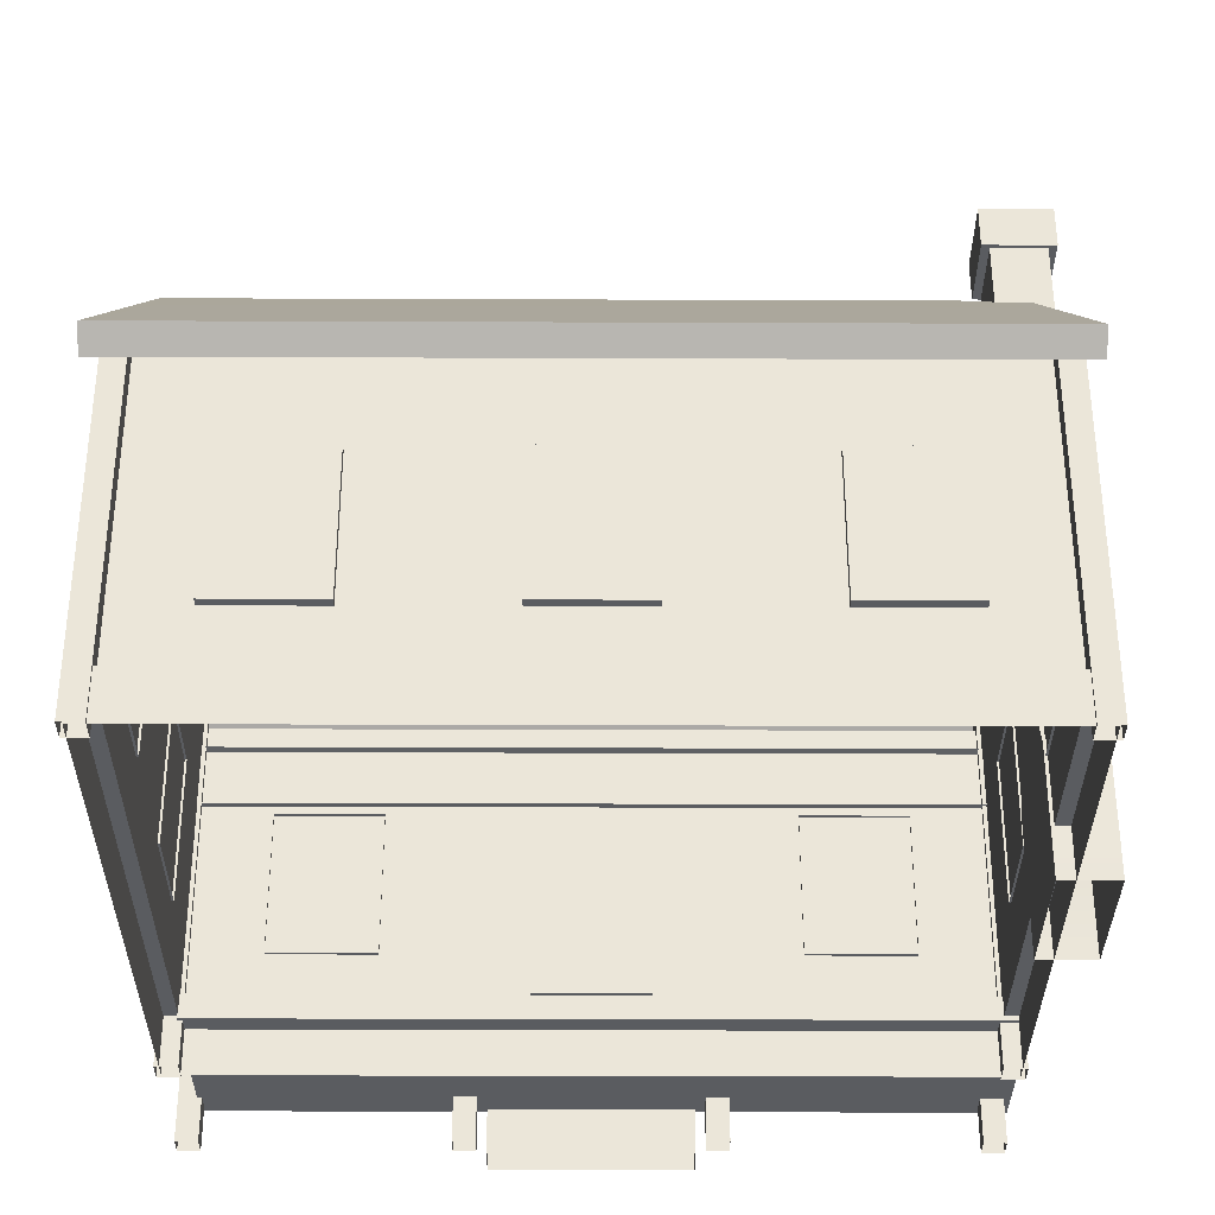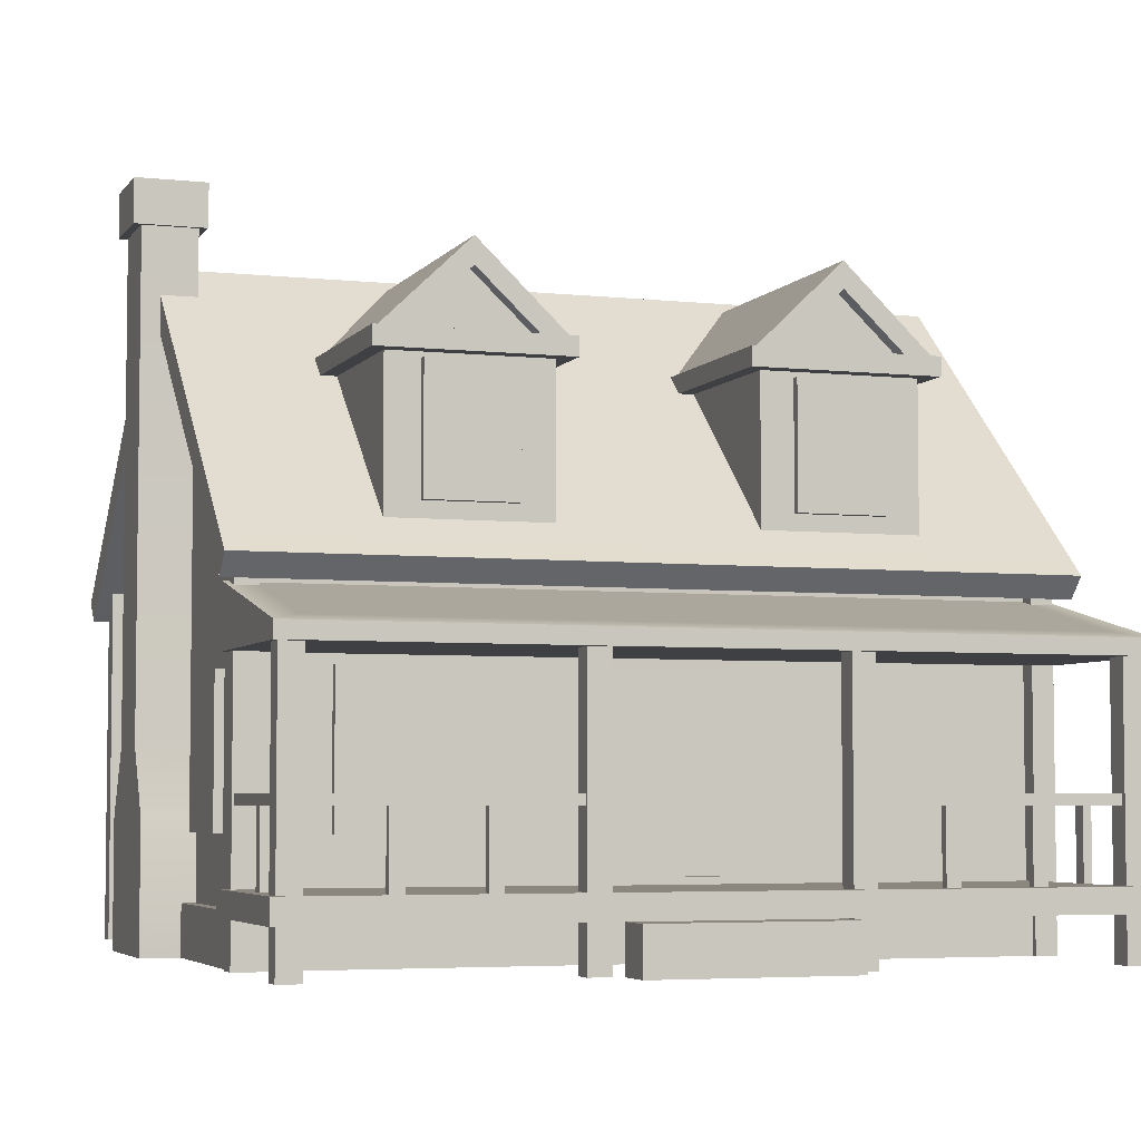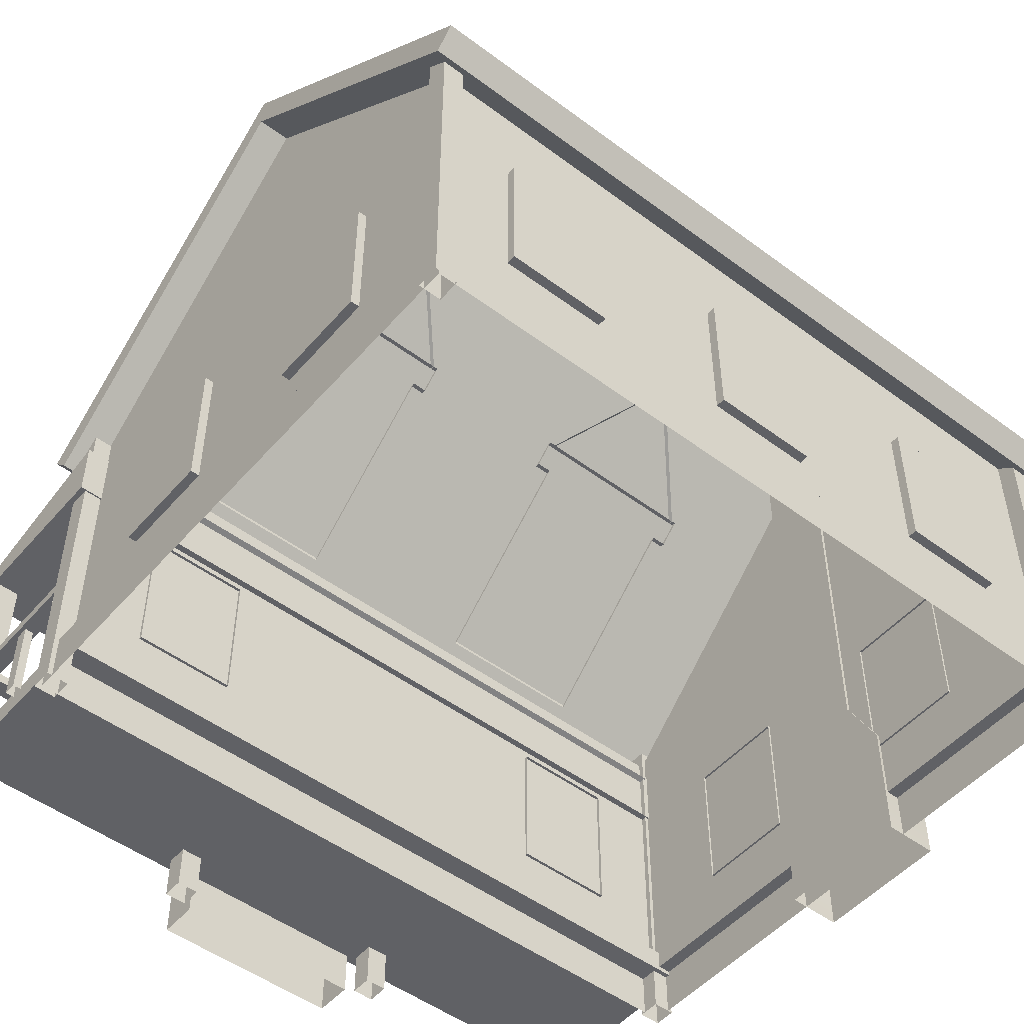
<metadata>
{"format":"obj","ext":"obj","renderer":"f3d","projection":"perspective","resolution":1024,"background":"white","views":[{"elev":-33.7,"azim":89.7,"up":"+Y"},{"elev":-4.7,"azim":-109.2,"up":"+Y"},{"elev":-50.4,"azim":50.7,"up":"+Y"}]}
</metadata>
<code>
v -3.558 2.091 -3.298
v -3.558 2.091 -5.207
v -3.558 4.743 -3.298
v -3.558 4.743 -5.207
v -3.759 4.743 -3.298
v -3.759 4.743 -5.207
v -3.759 2.091 -3.298
v -3.759 2.091 -5.207
v -3.759 4.58 -3.457
v -3.759 4.58 -5.048
v -3.759 2.253 -5.048
v -3.759 2.253 -3.457
v -3.425 0.8237 7.042
v -3.425 0.8237 -6.991
v -3.425 1.258 7.042
v -3.425 1.258 -6.991
v -7.087 1.258 7.042
v -7.087 1.258 -6.991
v -7.087 0.8237 7.042
v -7.087 0.8237 -6.991
v -6.504 -3e-06 -6.464
v -6.504 -3e-06 -6.872
v -6.504 4.998 -6.464
v -6.504 4.998 -6.872
v -6.912 4.998 -6.464
v -6.912 4.998 -6.872
v -6.912 -3e-06 -6.464
v -6.912 -3e-06 -6.872
v -6.504 0.9339 -6.464
v -6.504 0.9339 -6.872
v -6.912 0.9339 -6.464
v -6.912 0.9339 -6.872
v -6.472 -3e-06 -2.133
v -6.88 -3e-06 -2.133
v -6.472 4.998 -2.133
v -6.88 4.998 -2.133
v -6.472 4.998 -1.725
v -6.88 4.998 -1.725
v -6.472 -3e-06 -1.725
v -6.88 -3e-06 -1.725
v -6.472 0.9339 -2.133
v -6.88 0.9339 -2.133
v -6.472 0.9339 -1.725
v -6.88 0.9339 -1.725
v -7.06 5.219 -6.97
v -7.06 4.923 -6.97
v -3.486 6.041 -6.97
v -3.486 6.041 -6.478
v -6.578 5.33 -6.477
v -6.626 4.923 -6.477
v -3.486 4.923 -6.97
v -3.486 4.923 -6.477
v -7.06 5.219 7.463
v -7.06 4.923 7.463
v -3.486 4.923 7.463
v -3.486 4.923 6.97
v -6.626 4.923 6.97
v -3.486 6.041 7.463
v -6.578 5.33 6.971
v -3.486 6.041 6.971
v -6.962 -3e-06 2.052
v -6.962 -3e-06 -1.559
v -6.962 0.8196 2.052
v -6.962 0.8196 -1.559
v -7.7 0.8196 2.052
v -7.7 0.8196 -1.559
v -7.7 -3e-06 2.052
v -7.7 -3e-06 -1.559
v -6.605 1.07 -3.371
v -6.605 1.07 -3.627
v -6.605 2.649 -3.371
v -6.605 2.649 -3.627
v -6.751 2.649 -3.371
v -6.751 2.649 -3.627
v -6.751 1.07 -3.371
v -6.751 1.07 -3.627
v -6.605 1.07 -4.897
v -6.605 1.07 -5.153
v -6.605 2.649 -4.897
v -6.605 2.649 -5.153
v -6.751 2.649 -4.897
v -6.751 2.649 -5.153
v -6.751 1.07 -4.897
v -6.751 1.07 -5.153
v -6.516 2.541 -1.887
v -6.516 2.541 -6.607
v -6.516 2.728 -1.887
v -6.516 2.728 -6.607
v -6.828 2.728 -1.887
v -6.828 2.728 -6.607
v -6.828 2.541 -1.887
v -6.828 2.541 -6.607
v -6.76 2.541 -6.513
v -3.8 2.541 -6.513
v -6.76 2.728 -6.513
v -3.8 2.728 -6.513
v -6.76 2.728 -6.825
v -3.8 2.728 -6.825
v -6.76 2.541 -6.825
v -3.8 2.541 -6.825
v -5.101 1.07 -6.59
v -5.101 1.07 -6.747
v -5.101 2.649 -6.59
v -5.101 2.649 -6.747
v -5.344 2.649 -6.59
v -5.344 2.649 -6.747
v -5.344 1.07 -6.59
v -5.344 1.07 -6.747
v -6.504 -3e-06 6.957
v -6.504 -3e-06 7.365
v -6.504 4.998 6.957
v -6.504 4.998 7.365
v -6.912 4.998 6.957
v -6.912 4.998 7.365
v -6.912 -3e-06 6.957
v -6.912 -3e-06 7.365
v -6.504 0.9339 6.957
v -6.504 0.9339 7.365
v -6.912 0.9339 6.957
v -6.912 0.9339 7.365
v -6.76 2.541 7.006
v -3.8 2.541 7.006
v -6.76 2.728 7.006
v -3.8 2.728 7.006
v -6.76 2.728 7.318
v -3.8 2.728 7.318
v -6.76 2.541 7.318
v -3.8 2.541 7.318
v -5.101 1.07 7.084
v -5.101 1.07 7.241
v -5.101 2.649 7.084
v -5.101 2.649 7.241
v -5.344 2.649 7.084
v -5.344 2.649 7.241
v -5.344 1.07 7.084
v -5.344 1.07 7.241
v -6.516 2.541 2.38
v -6.516 2.541 7.1
v -6.516 2.728 2.38
v -6.516 2.728 7.1
v -6.828 2.728 2.38
v -6.828 2.728 7.1
v -6.828 2.541 2.38
v -6.828 2.541 7.1
v -6.605 1.07 5.39
v -6.605 1.07 5.646
v -6.605 2.649 5.39
v -6.605 2.649 5.646
v -6.751 2.649 5.39
v -6.751 2.649 5.646
v -6.751 1.07 5.39
v -6.751 1.07 5.646
v -6.605 1.07 3.864
v -6.605 1.07 4.12
v -6.605 2.649 3.864
v -6.605 2.649 4.12
v -6.751 2.649 3.864
v -6.751 2.649 4.12
v -6.751 1.07 3.864
v -6.751 1.07 4.12
v -6.472 -3e-06 2.626
v -6.88 -3e-06 2.626
v -6.472 4.998 2.626
v -6.88 4.998 2.626
v -6.472 4.998 2.219
v -6.88 4.998 2.219
v -6.472 -3e-06 2.219
v -6.88 -3e-06 2.219
v -6.472 0.9339 2.626
v -6.88 0.9339 2.626
v -6.472 0.9339 2.219
v -6.88 0.9339 2.219
v -3.558 2.091 3.791
v -3.558 2.091 5.7
v -3.558 4.743 3.791
v -3.558 4.743 5.7
v -3.759 4.743 3.791
v -3.759 4.743 5.7
v -3.759 2.091 3.791
v -3.759 2.091 5.7
v -3.759 4.58 3.95
v -3.759 4.58 5.541
v -3.759 2.253 5.541
v -3.759 2.253 3.95
v 6.823 2.091 5.7
v 6.823 2.091 3.791
v 6.823 4.743 5.7
v 6.823 4.743 3.791
v 7.024 4.743 5.7
v 7.024 4.743 3.791
v 7.024 2.091 5.7
v 7.024 2.091 3.791
v 7.024 4.58 5.541
v 7.024 4.58 3.95
v 7.024 2.253 3.95
v 7.024 2.253 5.541
v 6.823 2.091 -5.207
v 6.823 2.091 -3.298
v 6.823 4.743 -5.207
v 6.823 4.743 -3.298
v 7.024 4.743 -5.207
v 7.024 4.743 -3.298
v 7.024 2.091 -5.207
v 7.024 2.091 -3.298
v 7.024 4.58 -5.048
v 7.024 4.58 -3.457
v 7.024 2.253 -3.457
v 7.024 2.253 -5.048
v 6.823 2.091 -0.7078
v 6.823 2.091 1.201
v 6.823 4.743 -0.7078
v 6.823 4.743 1.201
v 7.024 4.743 -0.7078
v 7.024 4.743 1.201
v 7.024 2.091 -0.7078
v 7.024 2.091 1.201
v 7.024 4.58 -0.5487
v 7.024 4.58 1.042
v 7.024 2.253 1.042
v 7.024 2.253 -0.5487
v -1.743 2.091 -6.492
v 0.1658 2.091 -6.492
v -1.743 4.743 -6.492
v 0.1658 4.743 -6.492
v -1.743 4.743 -6.693
v 0.1658 4.743 -6.693
v -1.743 2.091 -6.693
v 0.1658 2.091 -6.693
v -1.584 4.58 -6.693
v 0.006725 4.58 -6.693
v 0.006725 2.253 -6.693
v -1.584 2.253 -6.693
v 2.776 2.091 -6.492
v 4.685 2.091 -6.492
v 2.776 4.743 -6.492
v 4.685 4.743 -6.492
v 2.776 4.743 -6.693
v 4.685 4.743 -6.693
v 2.776 2.091 -6.693
v 4.685 2.091 -6.693
v 2.935 4.58 -6.693
v 4.526 4.58 -6.693
v 4.526 2.253 -6.693
v 2.935 2.253 -6.693
v -1.743 2.091 6.985
v 0.1658 2.091 6.985
v -1.743 4.743 6.985
v 0.1658 4.743 6.985
v -1.743 4.743 7.186
v 0.1658 4.743 7.186
v -1.743 2.091 7.186
v 0.1658 2.091 7.186
v -1.584 4.58 7.186
v 0.006725 4.58 7.186
v 0.006725 2.253 7.186
v -1.584 2.253 7.186
v 2.776 2.091 6.985
v 4.685 2.091 6.985
v 2.776 4.743 6.985
v 4.685 4.743 6.985
v 2.776 4.743 7.186
v 4.685 4.743 7.186
v 2.776 2.091 7.186
v 4.685 2.091 7.186
v 2.935 4.58 7.186
v 4.526 4.58 7.186
v 4.526 2.253 7.186
v 2.935 2.253 7.186
v 1.623 11.2 -6.53
v 1.623 11.2 7.023
v 1.623 11.2 -7.132
v 1.623 11.87 -7.132
v -4.11 6.037 -7.132
v -4.455 6.419 -7.132
v 7.7 6.419 -7.132
v 7.355 6.037 -7.132
v 1.623 11.2 7.625
v 1.623 11.87 7.625
v -4.455 6.419 7.625
v -4.11 6.037 7.625
v 7.355 6.037 7.625
v 7.7 6.419 7.625
v -4.138 6.705 7.242
v 1.623 11.87 7.242
v 7.383 6.705 7.242
v 7.383 6.705 -6.749
v 1.623 11.87 -6.749
v -4.138 6.705 -6.749
v -3.613 6.486 -6.53
v -3.613 6.486 7.023
v 6.856 6.486 -6.53
v 6.856 6.486 7.023
v 6.855 0.9067 7.023
v -3.615 0.9067 7.023
v 7.153 0.9067 7.268
v 7.153 -3e-06 7.268
v -3.833 0.9067 7.268
v -3.833 -3e-06 7.268
v 6.855 0.9067 -6.53
v -3.615 0.9067 -6.53
v 7.153 0.9067 -6.775
v 7.153 -3e-06 -6.775
v -3.833 0.9067 -6.775
v -3.833 -3e-06 -6.775
v -3.609 4.754 1.26
v -3.609 4.754 -0.7667
v -3.609 1.387 -0.7667
v -3.609 1.387 1.26
v -3.609 1.036 1.26
v -3.609 1.036 -0.7667
v -3.807 1.387 -0.7667
v -3.807 1.387 1.26
v -3.609 2.914 -0.5699
v -3.609 2.914 1.063
v -3.609 4.472 1.063
v -3.609 4.472 -0.5699
v -3.609 2.544 -0.5063
v -3.609 2.544 -0.06619
v -3.609 2.685 -0.06619
v -3.609 2.685 -0.5063
v -3.807 1.036 -0.7667
v -3.807 1.036 1.26
v -3.684 7.384 -2.168
v -3.684 7.384 -3.812
v -3.684 9.668 -2.168
v -3.684 9.668 -3.812
v -3.857 9.668 -2.168
v -3.857 9.668 -3.812
v -3.857 7.384 -2.168
v -3.857 7.384 -3.812
v -3.857 9.528 -2.305
v -3.857 9.528 -3.675
v -3.857 7.524 -3.675
v -3.857 7.524 -2.305
v -0.2456 10.11 -1.362
v -0.2456 10.11 -4.634
v 1.498 11.67 -2.998
v -3.934 11.67 -2.998
v -3.934 10.11 -1.362
v -3.934 10.11 -4.634
v -3.934 11.19 -2.998
v -3.934 10.12 -4.129
v -3.934 10.12 -1.867
v -3.64 11.19 -2.998
v -3.64 10.12 -4.129
v -3.64 10.12 -1.867
v -0.6354 9.769 -1.534
v -0.6354 9.769 -4.434
v -3.709 9.769 -1.534
v -3.709 9.769 -4.434
v -3.709 7.029 -1.534
v -3.709 7.029 -4.434
v -0.6323 9.769 -1.246
v -0.6323 9.769 -4.722
v -4.034 9.769 -4.722
v -4.034 9.769 -1.246
v -0.252 10.12 -1.246
v -0.252 10.12 -4.722
v -4.034 10.12 -4.722
v -4.034 10.12 -1.246
v -3.684 7.384 2.661
v -3.684 7.384 4.305
v -3.684 9.668 2.661
v -3.684 9.668 4.305
v -3.857 9.668 2.661
v -3.857 9.668 4.305
v -3.857 7.384 2.661
v -3.857 7.384 4.305
v -3.857 9.528 2.798
v -3.857 9.528 4.168
v -3.857 7.524 4.168
v -3.857 7.524 2.798
v -0.2456 10.11 5.127
v -0.2456 10.11 1.856
v 1.498 11.67 3.491
v -3.934 11.67 3.491
v -3.934 10.11 5.127
v -3.934 10.11 1.856
v -3.934 11.19 3.491
v -3.934 10.12 2.36
v -3.934 10.12 4.623
v -3.64 11.19 3.491
v -3.64 10.12 2.36
v -3.64 10.12 4.623
v -0.6354 9.769 4.956
v -0.6354 9.769 2.055
v -3.709 9.769 4.956
v -3.709 9.769 2.055
v -3.709 7.029 4.956
v -3.709 7.029 2.055
v -0.6323 9.769 5.243
v -0.6323 9.769 1.768
v -4.034 9.769 1.768
v -4.034 9.769 5.243
v -0.252 10.12 5.243
v -0.252 10.12 1.768
v -4.034 10.12 1.768
v -4.034 10.12 5.243
v -3.516 -3e-06 6.952
v -3.516 -3e-06 7.36
v -3.516 6.53 6.952
v -3.516 6.53 7.36
v -3.923 6.53 6.952
v -3.923 6.53 7.36
v -3.923 -3e-06 6.952
v -3.923 -3e-06 7.36
v -3.516 0.9339 6.952
v -3.516 0.9339 7.36
v -3.923 0.9339 6.952
v -3.923 0.9339 7.36
v 7.197 -3e-06 6.952
v 7.197 -3e-06 7.36
v 7.197 6.53 6.952
v 7.197 6.53 7.36
v 6.789 6.53 6.952
v 6.789 6.53 7.36
v 6.789 -3e-06 6.952
v 6.789 -3e-06 7.36
v 7.197 0.9339 6.952
v 7.197 0.9339 7.36
v 6.789 0.9339 6.952
v 6.789 0.9339 7.36
v 7.197 -3e-06 -6.459
v 7.197 -3e-06 -6.867
v 7.197 6.787 -6.459
v 7.197 6.787 -6.867
v 6.789 6.787 -6.459
v 6.789 6.787 -6.867
v 6.789 -3e-06 -6.459
v 6.789 -3e-06 -6.867
v 7.197 0.9339 -6.459
v 7.197 0.9339 -6.867
v 6.789 0.9339 -6.459
v 6.789 0.9339 -6.867
v -3.516 -3e-06 -6.459
v -3.516 -3e-06 -6.867
v -3.516 6.787 -6.459
v -3.516 6.787 -6.867
v -3.923 6.787 -6.459
v -3.923 6.787 -6.867
v -3.923 -3e-06 -6.459
v -3.923 -3e-06 -6.867
v -3.516 0.9339 -6.459
v -3.516 0.9339 -6.867
v -3.923 0.9339 -6.459
v -3.923 0.9339 -6.867
v 2.885 -1.9e-05 -7.474
v 0.36 -1.9e-05 -7.474
v 2.121 13.3 -7.36
v 1.124 13.3 -7.36
v 2.121 13.3 -6.587
v 1.124 13.3 -6.587
v 2.885 -1.9e-05 -6.474
v 0.36 -1.9e-05 -6.474
v 2.268 12.49 -7.474
v 2.268 12.49 -6.474
v 0.9776 12.49 -6.474
v 0.9776 12.49 -7.474
v 2.345 12.49 -7.625
v 2.345 12.49 -6.322
v 2.345 13.3 -7.625
v 2.345 13.3 -6.322
v 0.9003 13.3 -6.322
v 0.9003 12.49 -6.322
v 0.9003 12.49 -7.625
v 0.9003 13.3 -7.625
v 2.885 2.344 -7.474
v 2.885 2.344 -6.474
v 0.36 2.344 -6.474
v 0.36 2.344 -7.474
v 2.268 3.532 -7.474
v 2.268 3.532 -6.474
v 0.9776 3.532 -6.474
v 0.9776 3.532 -7.474
f 3 4 6 5
f 9 10 11 12
f 7 8 2 1
f 2 8 6 4
f 7 1 3 5
f 5 6 10 9
f 6 8 11 10
f 8 7 12 11
f 7 5 9 12
f 13 14 16 15
f 15 16 18 17
f 17 18 20 19
f 19 20 14 13
f 14 20 18 16
f 19 13 15 17
f 21 22 30 29
f 25 26 32 31
f 22 28 32 30
f 27 21 29 31
f 29 30 24 23
f 31 32 28 27
f 30 32 26 24
f 31 29 23 25
f 33 34 42 41
f 37 38 44 43
f 34 40 44 42
f 39 33 41 43
f 41 42 36 35
f 43 44 40 39
f 42 44 38 36
f 43 41 35 37
f 45 46 54 53
f 51 52 50 46
f 51 46 45 47
f 49 45 53 59
f 50 52 56 57
f 60 48 49 59
f 46 50 57 54
f 45 49 48 47
f 47 48 52 51
f 55 54 57 56
f 55 58 53 54
f 53 58 60 59
f 58 55 56 60
f 61 62 64 63
f 63 64 66 65
f 65 66 68 67
f 62 68 66 64
f 67 61 63 65
f 69 70 72 71
f 73 74 76 75
f 70 76 74 72
f 75 69 71 73
f 77 78 80 79
f 81 82 84 83
f 78 84 82 80
f 83 77 79 81
f 85 86 88 87
f 87 88 90 89
f 89 90 92 91
f 91 92 86 85
f 93 94 96 95
f 95 96 98 97
f 97 98 100 99
f 99 100 94 93
f 101 102 104 103
f 105 106 108 107
f 102 108 106 104
f 107 101 103 105
f 109 117 118 110
f 113 119 120 114
f 110 118 120 116
f 115 119 117 109
f 117 111 112 118
f 119 115 116 120
f 118 112 114 120
f 119 113 111 117
f 121 123 124 122
f 123 125 126 124
f 125 127 128 126
f 127 121 122 128
f 129 131 132 130
f 133 135 136 134
f 130 132 134 136
f 135 133 131 129
f 137 139 140 138
f 139 141 142 140
f 141 143 144 142
f 143 137 138 144
f 145 147 148 146
f 149 151 152 150
f 146 148 150 152
f 151 149 147 145
f 153 155 156 154
f 157 159 160 158
f 154 156 158 160
f 159 157 155 153
f 161 169 170 162
f 165 171 172 166
f 162 170 172 168
f 167 171 169 161
f 169 163 164 170
f 171 167 168 172
f 170 164 166 172
f 171 165 163 169
f 175 177 178 176
f 181 184 183 182
f 179 173 174 180
f 174 176 178 180
f 179 177 175 173
f 177 181 182 178
f 178 182 183 180
f 180 183 184 179
f 179 184 181 177
f 187 189 190 188
f 193 196 195 194
f 191 185 186 192
f 186 188 190 192
f 191 189 187 185
f 189 193 194 190
f 190 194 195 192
f 192 195 196 191
f 191 196 193 189
f 199 200 202 201
f 205 206 207 208
f 203 204 198 197
f 198 204 202 200
f 203 197 199 201
f 201 202 206 205
f 202 204 207 206
f 204 203 208 207
f 203 201 205 208
f 211 212 214 213
f 217 218 219 220
f 215 216 210 209
f 210 216 214 212
f 215 209 211 213
f 213 214 218 217
f 214 216 219 218
f 216 215 220 219
f 215 213 217 220
f 223 224 226 225
f 229 230 231 232
f 227 228 222 221
f 222 228 226 224
f 227 221 223 225
f 225 226 230 229
f 226 228 231 230
f 228 227 232 231
f 227 225 229 232
f 235 236 238 237
f 241 242 243 244
f 239 240 234 233
f 234 240 238 236
f 239 233 235 237
f 237 238 242 241
f 238 240 243 242
f 240 239 244 243
f 239 237 241 244
f 247 249 250 248
f 253 256 255 254
f 251 245 246 252
f 246 248 250 252
f 251 249 247 245
f 249 253 254 250
f 250 254 255 252
f 252 255 256 251
f 251 256 253 249
f 259 261 262 260
f 265 268 267 266
f 263 257 258 264
f 258 260 262 264
f 263 261 259 257
f 261 265 266 262
f 262 266 267 264
f 264 267 268 263
f 263 268 265 261
f 269 291 289
f 290 292 270
f 272 271 273 274
f 278 277 281 282
f 278 279 280 277
f 272 275 276 271
f 271 269 289 273
f 280 279 274 273
f 277 270 292 281
f 282 281 276 275
f 283 284 287 288
f 277 280 290 270
f 281 292 291 276
f 289 290 280 273
f 271 276 291 269
f 284 285 286 287
f 278 284 283 279
f 278 282 285 284
f 285 282 275 286
f 272 287 286 275
f 272 274 288 287
f 279 283 288 274
f 292 293 299 291
f 292 290 294 293
f 307 300 310
f 295 297 298 296
f 304 298 297 303
f 293 294 297 295
f 297 294 300 303
f 291 299 300 289
f 296 302 301 295
f 301 302 304 303
f 295 301 299 293
f 299 301 303 300
f 321 322 312 311
f 312 308 307 311
f 311 307 310 321
f 312 322 309 308
f 314 315 316 313
f 318 319 320 317
f 308 305 315 314
f 315 305 306 316
f 306 307 313 316
f 308 318 317 307
f 308 314 319 318
f 319 314 313 320
f 313 307 317 320
f 322 321 310 309
f 290 305 308 294
f 306 305 290 289
f 306 289 300 307
f 294 308 309
f 294 309 310 300
f 325 326 328 327
f 331 332 333 334
f 329 330 324 323
f 324 330 328 326
f 329 323 325 327
f 327 328 332 331
f 328 330 333 332
f 330 329 334 333
f 329 327 331 334
f 344 345 346
f 336 340 338 337
f 339 335 337 338
f 338 340 342 341
f 339 338 341 343
f 341 342 345 344
f 343 341 344 346
f 357 358 359 360
f 349 350 352 351
f 351 347 349
f 348 350 355 354
f 350 349 356 355
f 349 347 353 356
f 354 355 359 358
f 355 356 360 359
f 356 353 357 360
f 348 352 350
f 363 365 366 364
f 369 372 371 370
f 367 361 362 368
f 362 364 366 368
f 367 365 363 361
f 365 369 370 366
f 366 370 371 368
f 368 371 372 367
f 367 372 369 365
f 382 383 384
f 374 378 376 375
f 377 373 375 376
f 376 378 380 379
f 377 376 379 381
f 379 380 383 382
f 381 379 382 384
f 395 396 397 398
f 387 388 390 389
f 389 385 387
f 386 388 393 392
f 388 387 394 393
f 387 385 391 394
f 392 393 397 396
f 393 394 398 397
f 394 391 395 398
f 386 390 388
f 399 407 408 400
f 403 409 410 404
f 400 408 410 406
f 405 409 407 399
f 407 401 402 408
f 409 405 406 410
f 408 402 404 410
f 409 403 401 407
f 411 419 420 412
f 415 421 422 416
f 412 420 422 418
f 417 421 419 411
f 419 413 414 420
f 421 417 418 422
f 420 414 416 422
f 421 415 413 419
f 423 424 432 431
f 427 428 434 433
f 424 430 434 432
f 429 423 431 433
f 431 432 426 425
f 433 434 430 429
f 432 434 428 426
f 433 431 425 427
f 435 436 444 443
f 439 440 446 445
f 436 442 446 444
f 441 435 443 445
f 443 444 438 437
f 445 446 442 441
f 444 446 440 438
f 445 443 437 439
f 447 448 470 467
f 449 450 452 451
f 468 469 454 453
f 448 454 469 470
f 453 447 467 468
f 460 459 461 462
f 462 463 464 460
f 465 464 463 466
f 459 465 466 461
f 456 455 459 460
f 449 451 462 461
f 451 452 463 462
f 457 456 460 464
f 458 457 464 465
f 452 450 466 463
f 455 458 465 459
f 450 449 461 466
f 468 467 471 472
f 472 473 469 468
f 470 469 473 474
f 467 470 474 471
f 472 471 455 456
f 456 457 473 472
f 474 473 457 458
f 471 474 458 455

</code>
